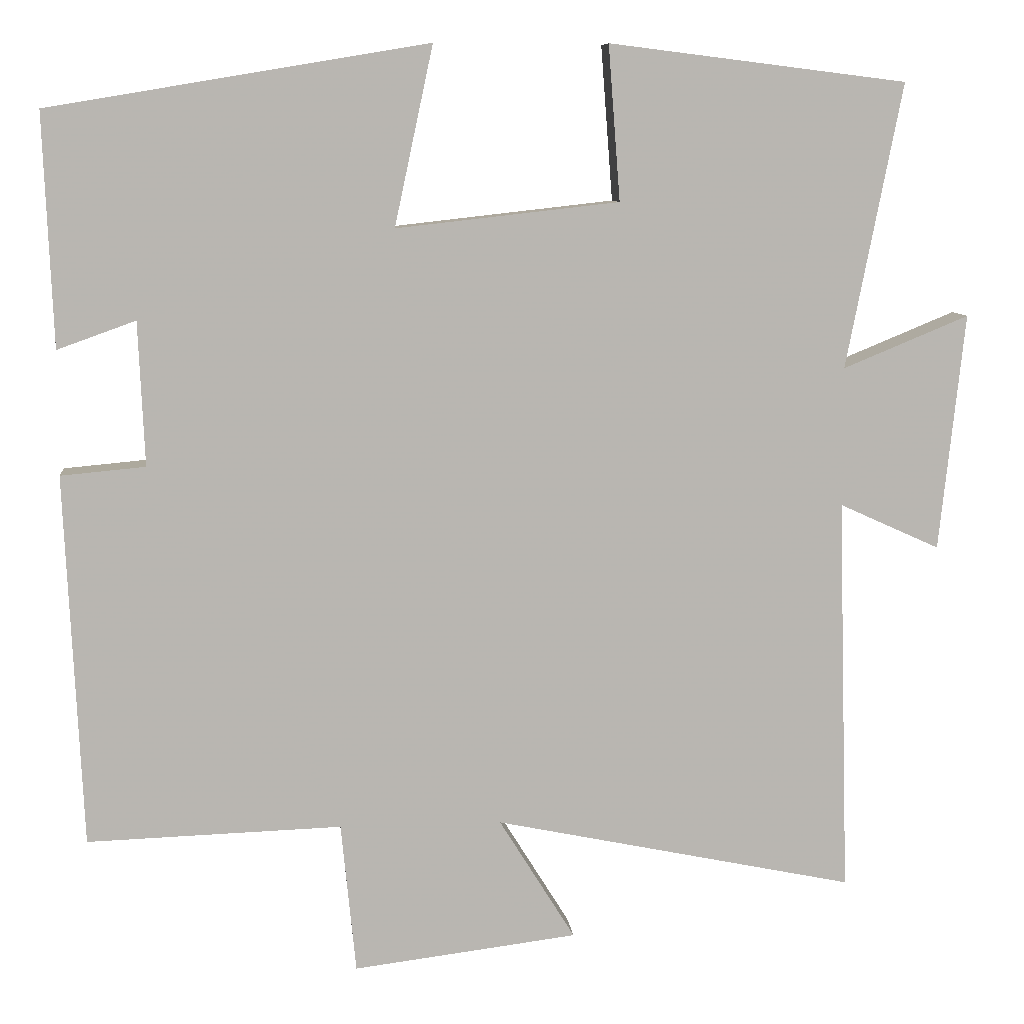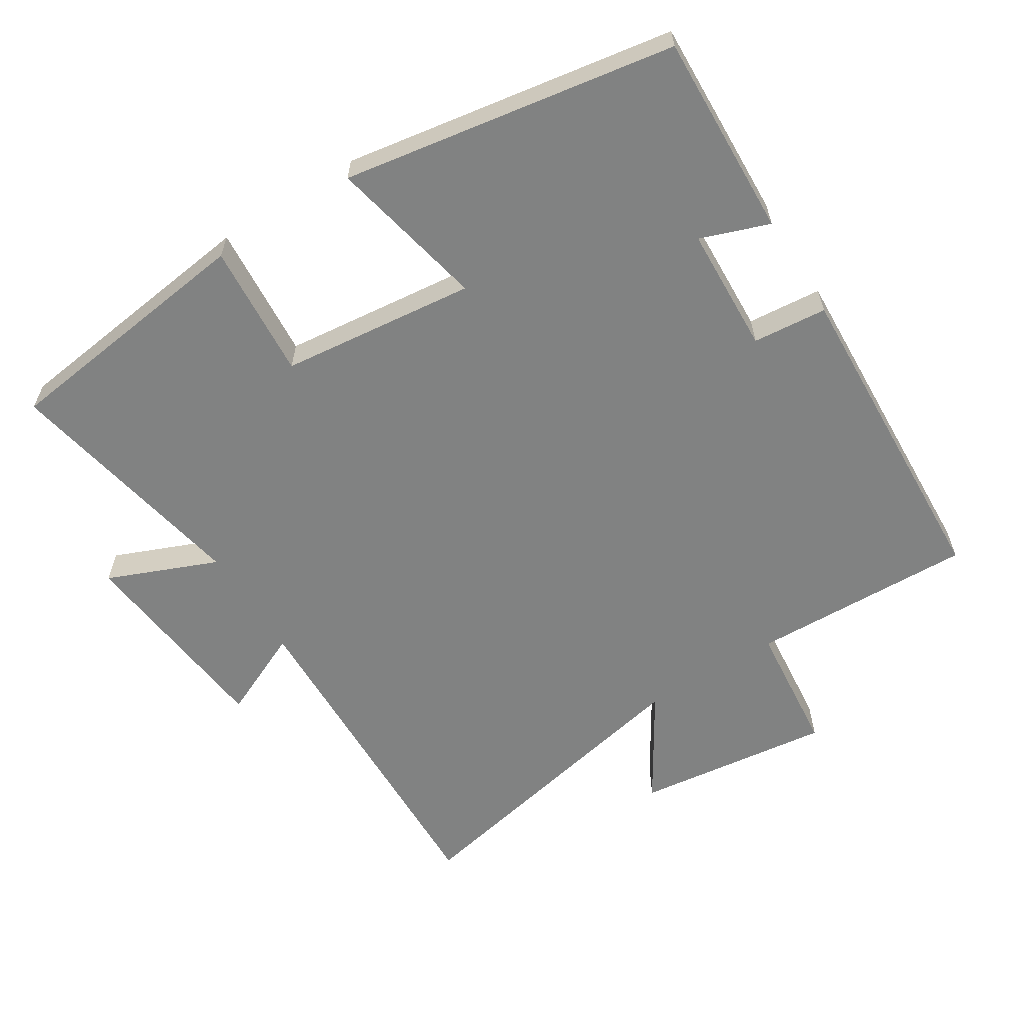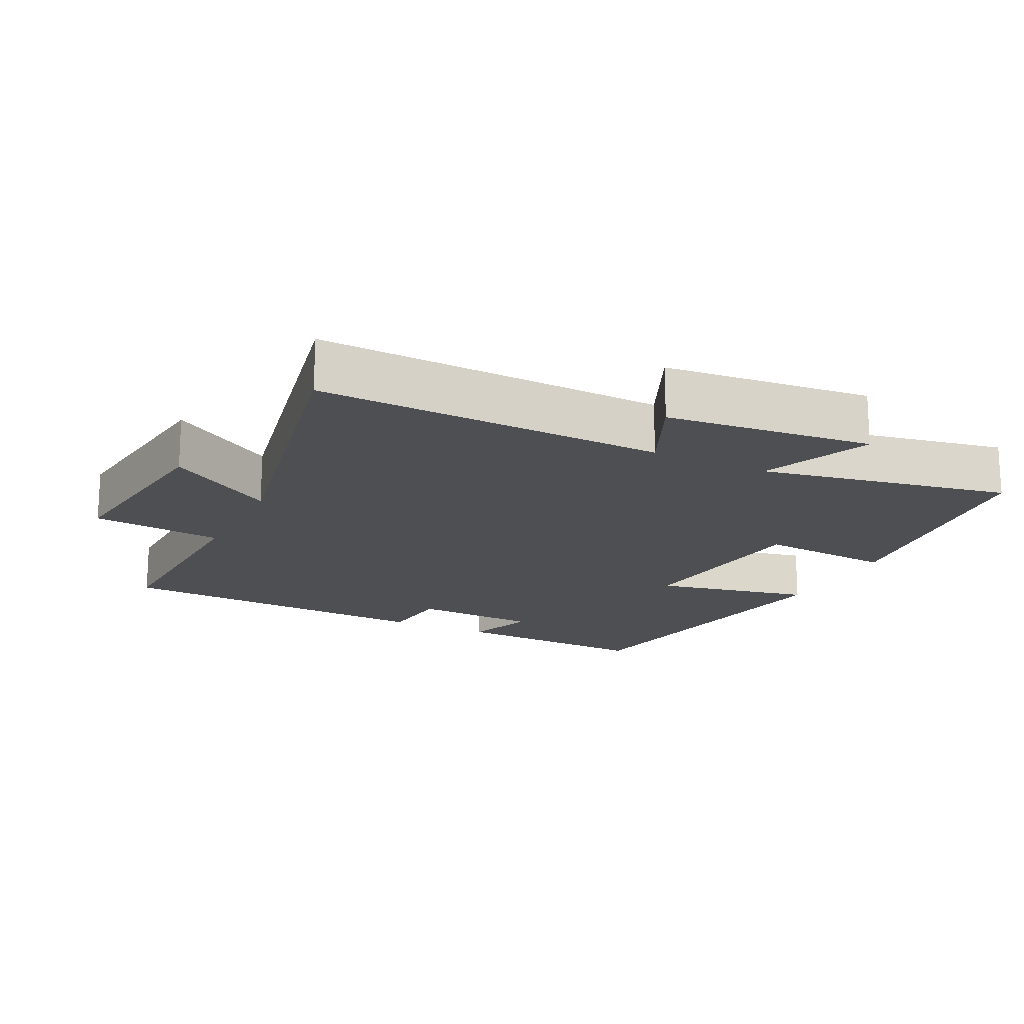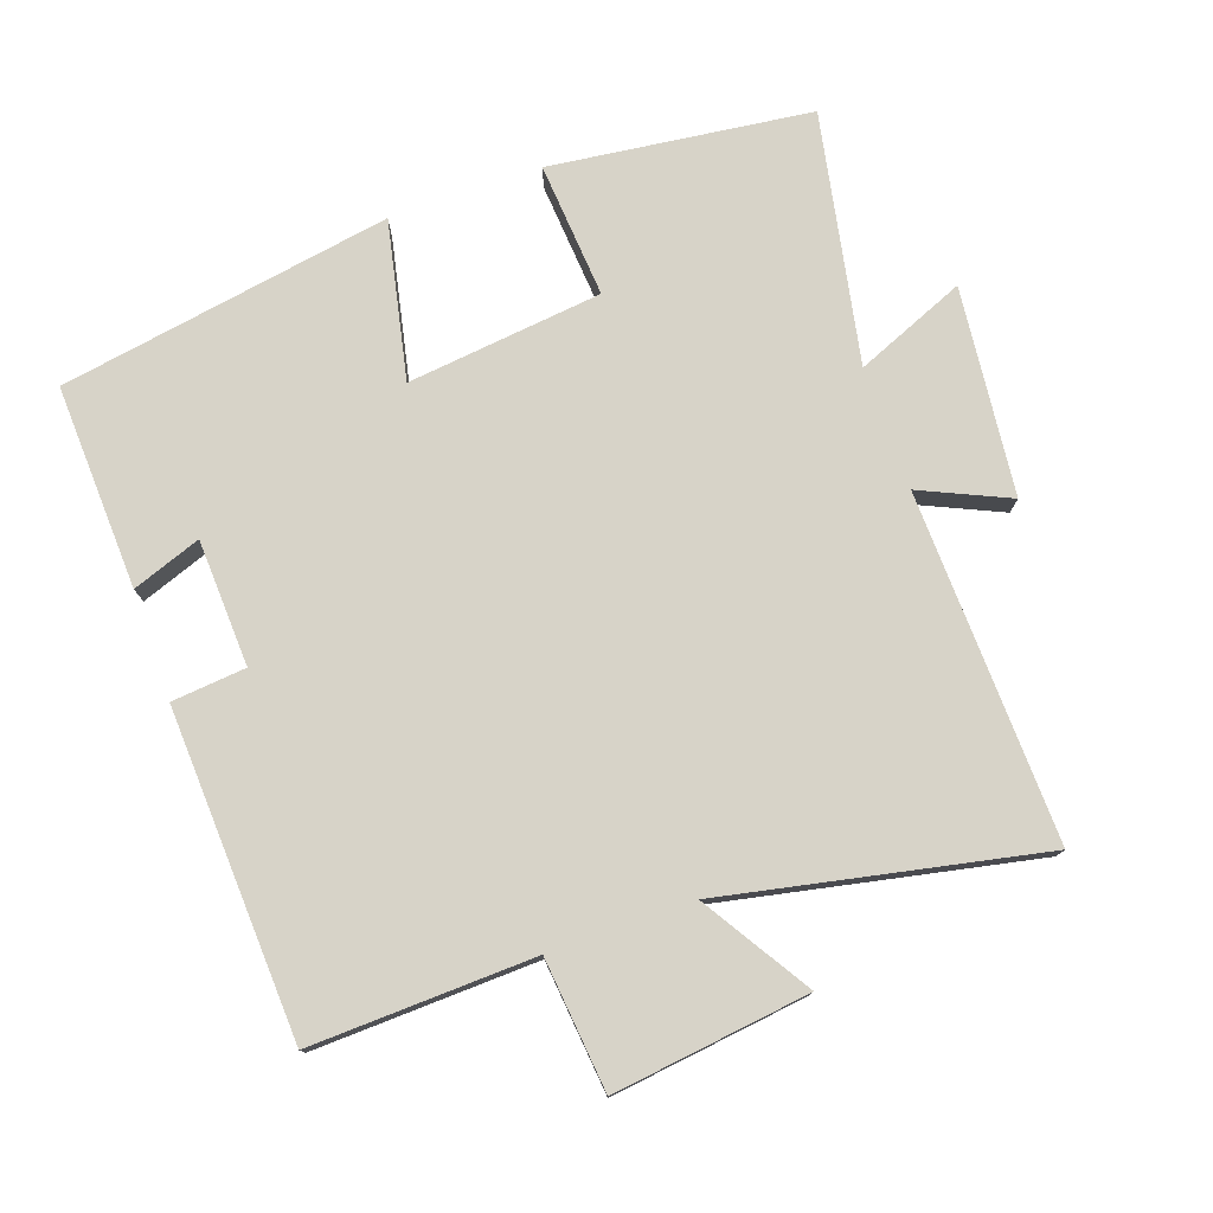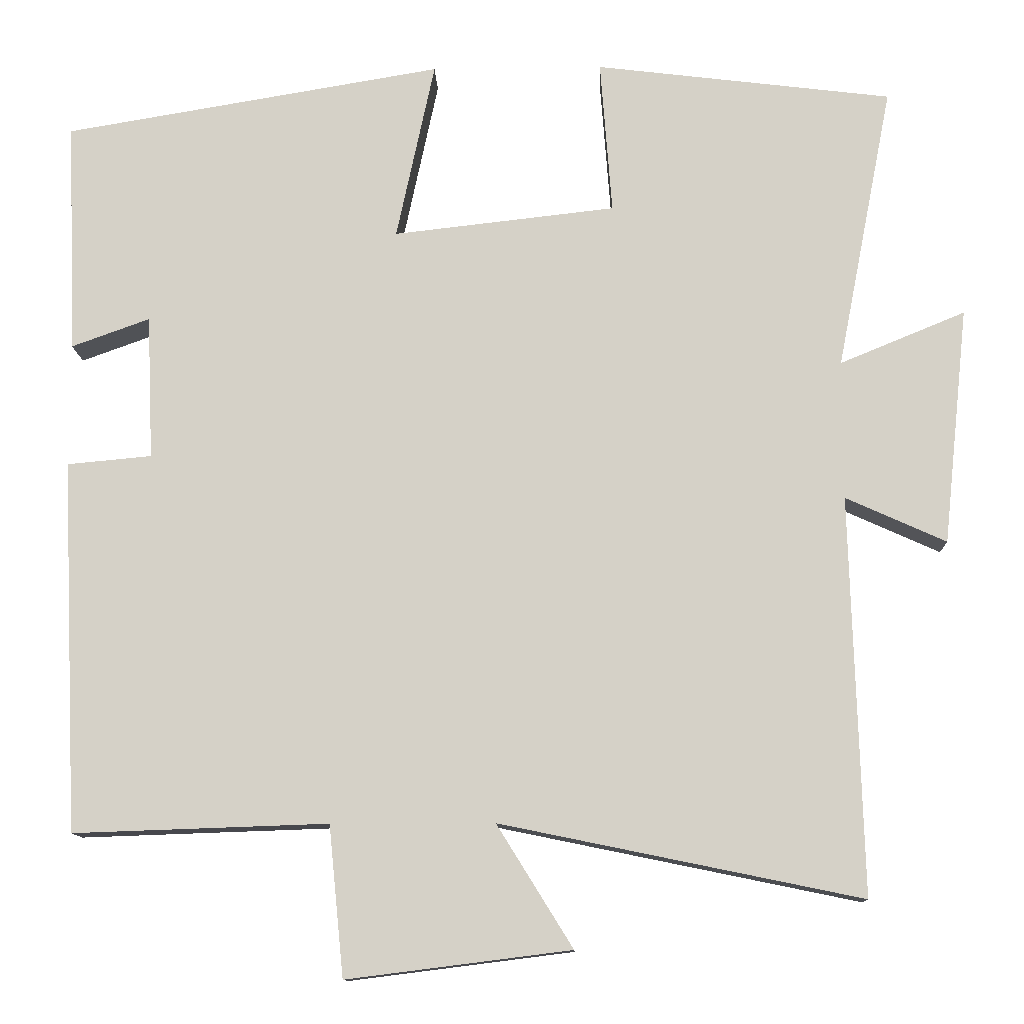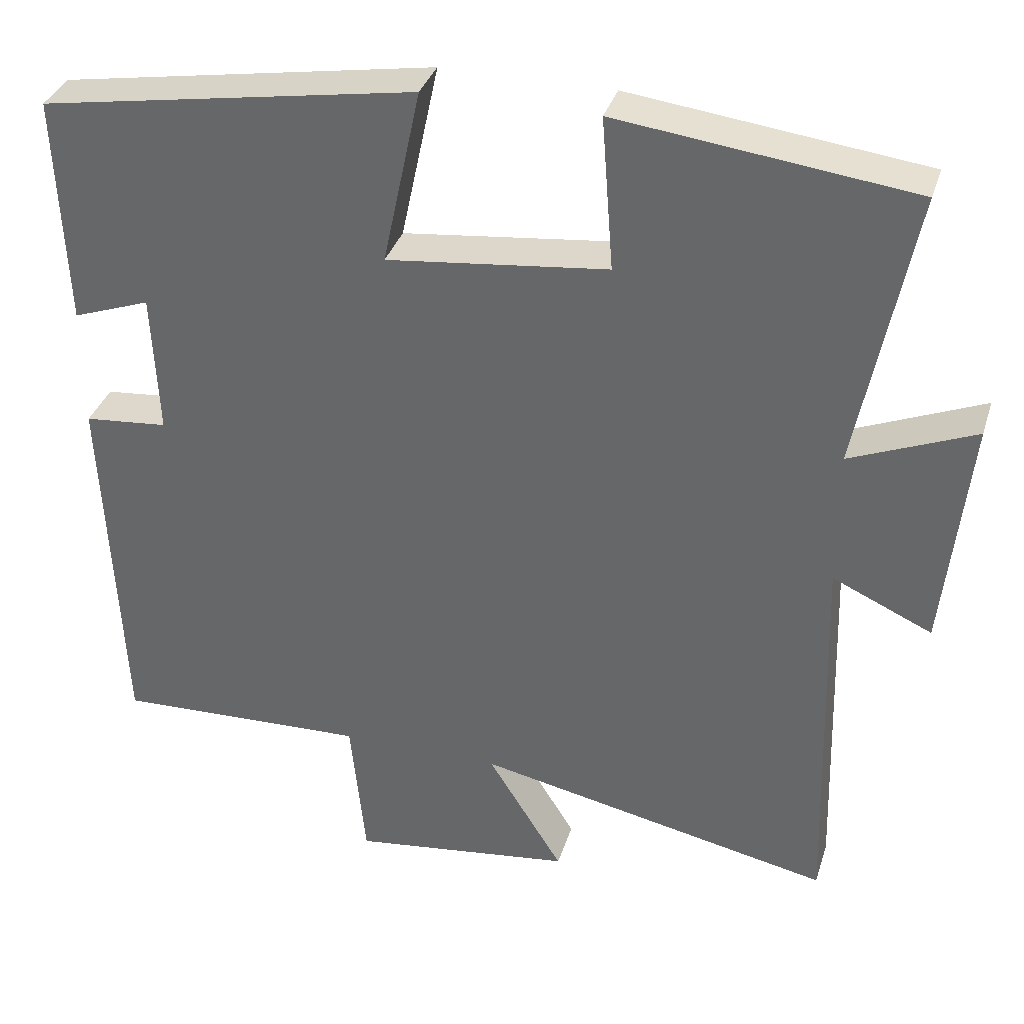
<metadata>
{"format":"obj","ext":"obj","renderer":"f3d","projection":"perspective","resolution":1024,"background":"white","views":[{"elev":8.7,"azim":174.3,"up":"+Z"},{"elev":-60.6,"azim":32.2,"up":"+Y"},{"elev":-17.7,"azim":-116.4,"up":"+Y"},{"elev":77.0,"azim":160.6,"up":"+Y"},{"elev":-11.9,"azim":-178.0,"up":"+Z"},{"elev":35.0,"azim":-163.5,"up":"+Z"}]}
</metadata>
<code>
v 0.512 0.07 0.419
v 0.5 0.07 0.122
v 0.4 0.07 0.158
v 0.392 0.07 -0.026
v 0.5 0.07 -0.036
v 0.478 0.07 -0.511
v 0.153 0.07 -0.5
v 0.134 0.07 -0.692
v -0.152 0.07 -0.656
v -0.055 0.07 -0.5
v -0.515 0.07 -0.595
v -0.5 0.07 -0.088
v -0.628 0.07 -0.146
v -0.66 0.07 0.156
v -0.5 0.07 0.09
v -0.571 0.07 0.453
v -0.192 0.07 0.5
v -0.207 0.07 0.303
v 0.077 0.07 0.271
v 0.028 0.07 0.5
v 0.512 0 0.419
v 0.5 0 0.122
v 0.4 0 0.158
v 0.392 0 -0.026
v 0.5 0 -0.036
v 0.478 0 -0.511
v 0.153 0 -0.5
v 0.134 0 -0.692
v -0.152 0 -0.656
v -0.055 0 -0.5
v -0.515 0 -0.595
v -0.5 0 -0.088
v -0.628 0 -0.146
v -0.66 0 0.156
v -0.5 0 0.09
v -0.571 0 0.453
v -0.192 0 0.5
v -0.207 0 0.303
v 0.077 0 0.271
v 0.028 0 0.5
f 19 20 1
f 15 16 17 18
f 15 18 19
f 12 13 14 15
f 12 15 19
f 10 11 12 19
f 7 8 9 10
f 7 10 19
f 4 5 6 7
f 3 4 7 19
f 1 2 3
f 1 3 19
f 21 40 39
f 38 37 36 35
f 39 38 35
f 35 34 33 32
f 39 35 32
f 39 32 31 30
f 30 29 28 27
f 39 30 27
f 27 26 25 24
f 39 27 24 23
f 23 22 21
f 39 23 21
f 1 21 22 2
f 2 22 23 3
f 3 23 24 4
f 4 24 25 5
f 5 25 26 6
f 6 26 27 7
f 7 27 28 8
f 8 28 29 9
f 9 29 30 10
f 10 30 31 11
f 11 31 32 12
f 12 32 33 13
f 13 33 34 14
f 14 34 35 15
f 15 35 36 16
f 16 36 37 17
f 17 37 38 18
f 18 38 39 19
f 19 39 40 20
f 20 40 21 1

</code>
